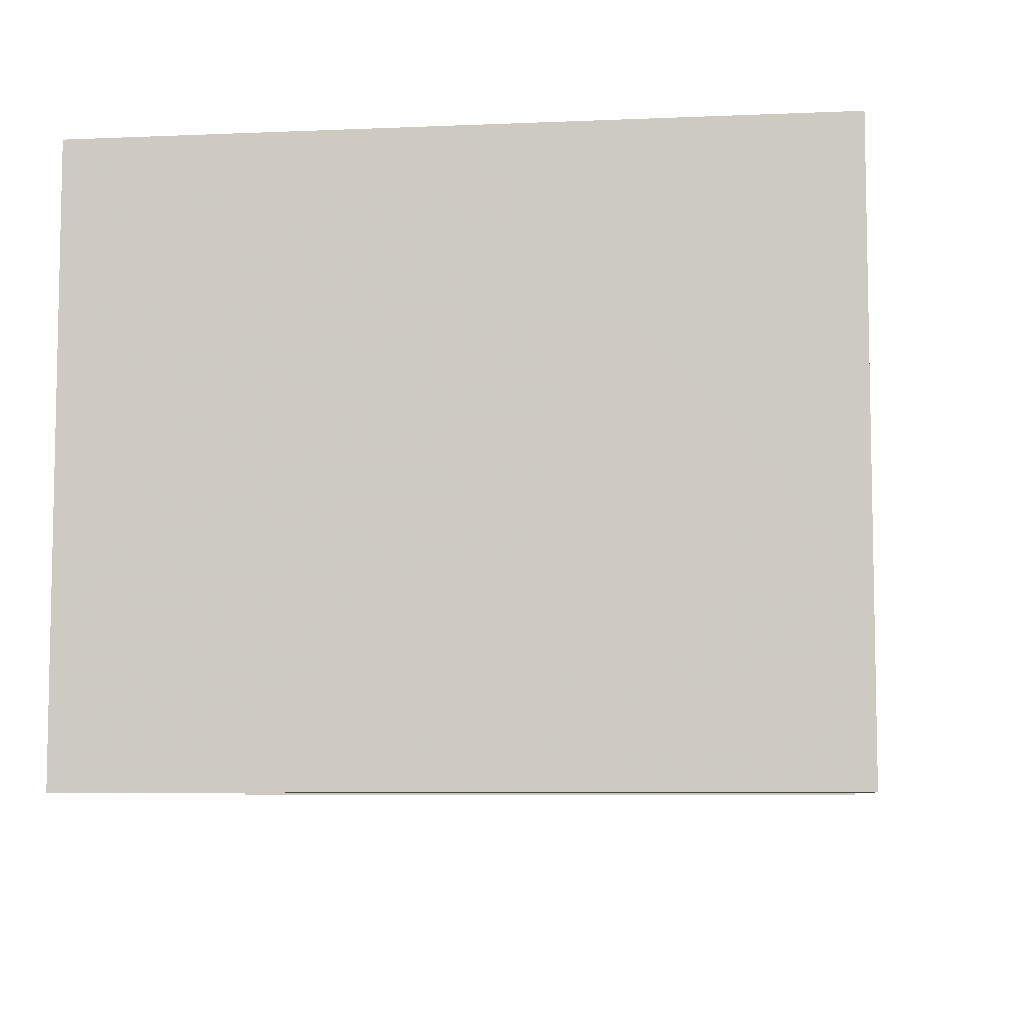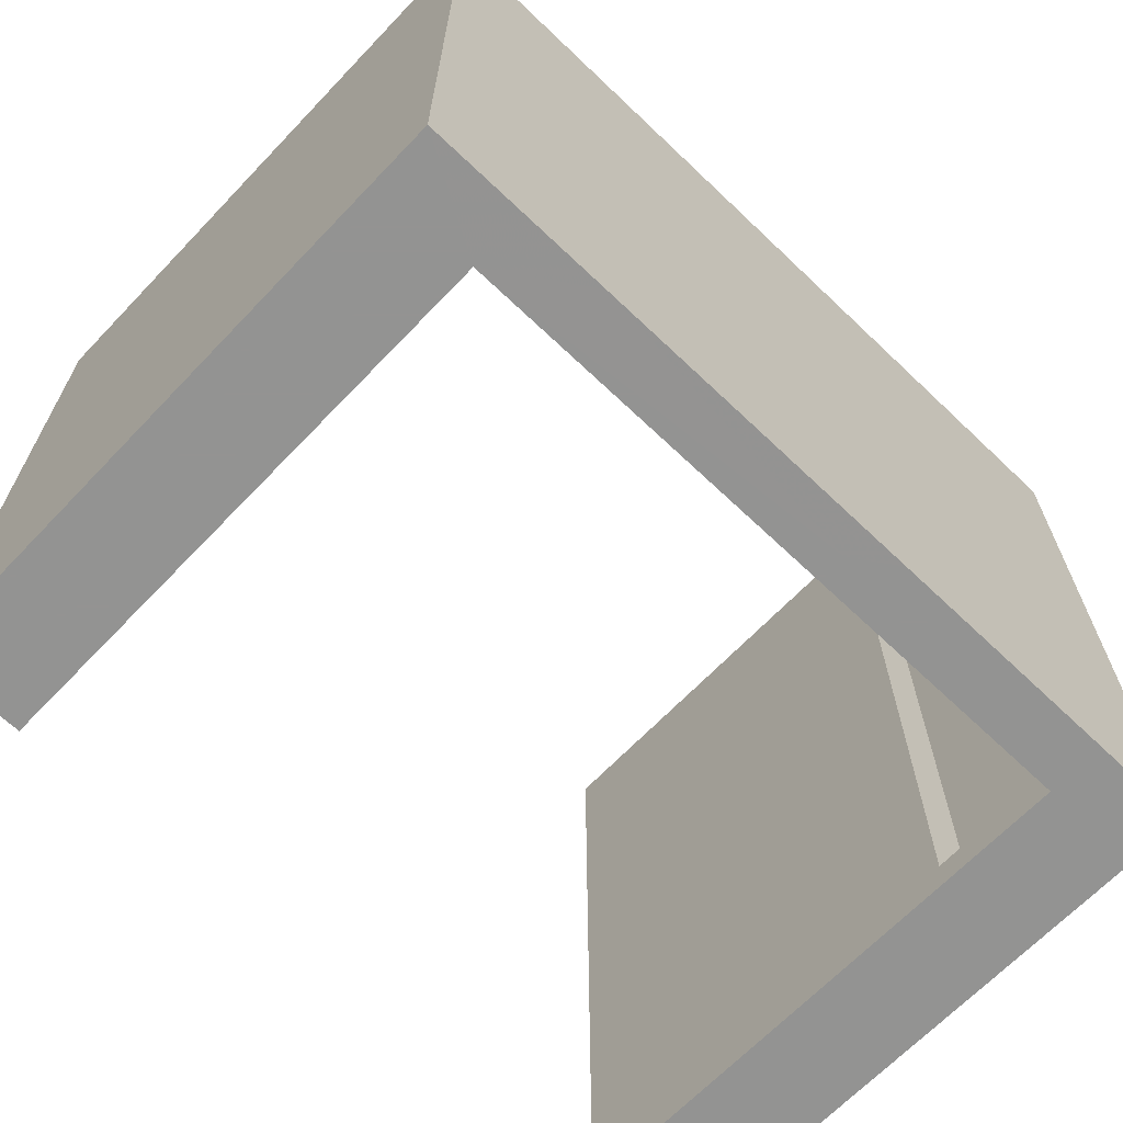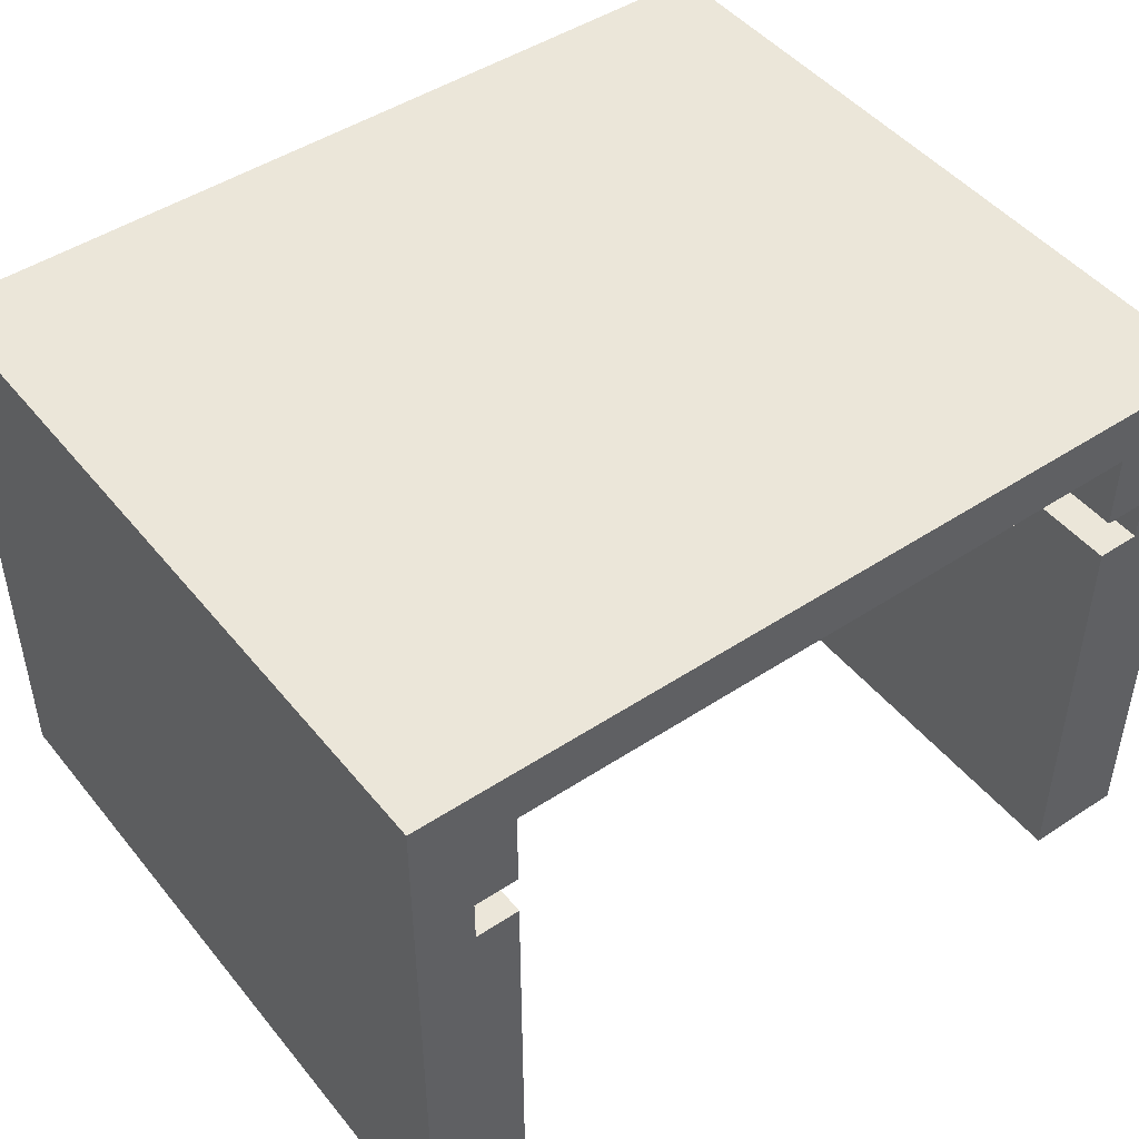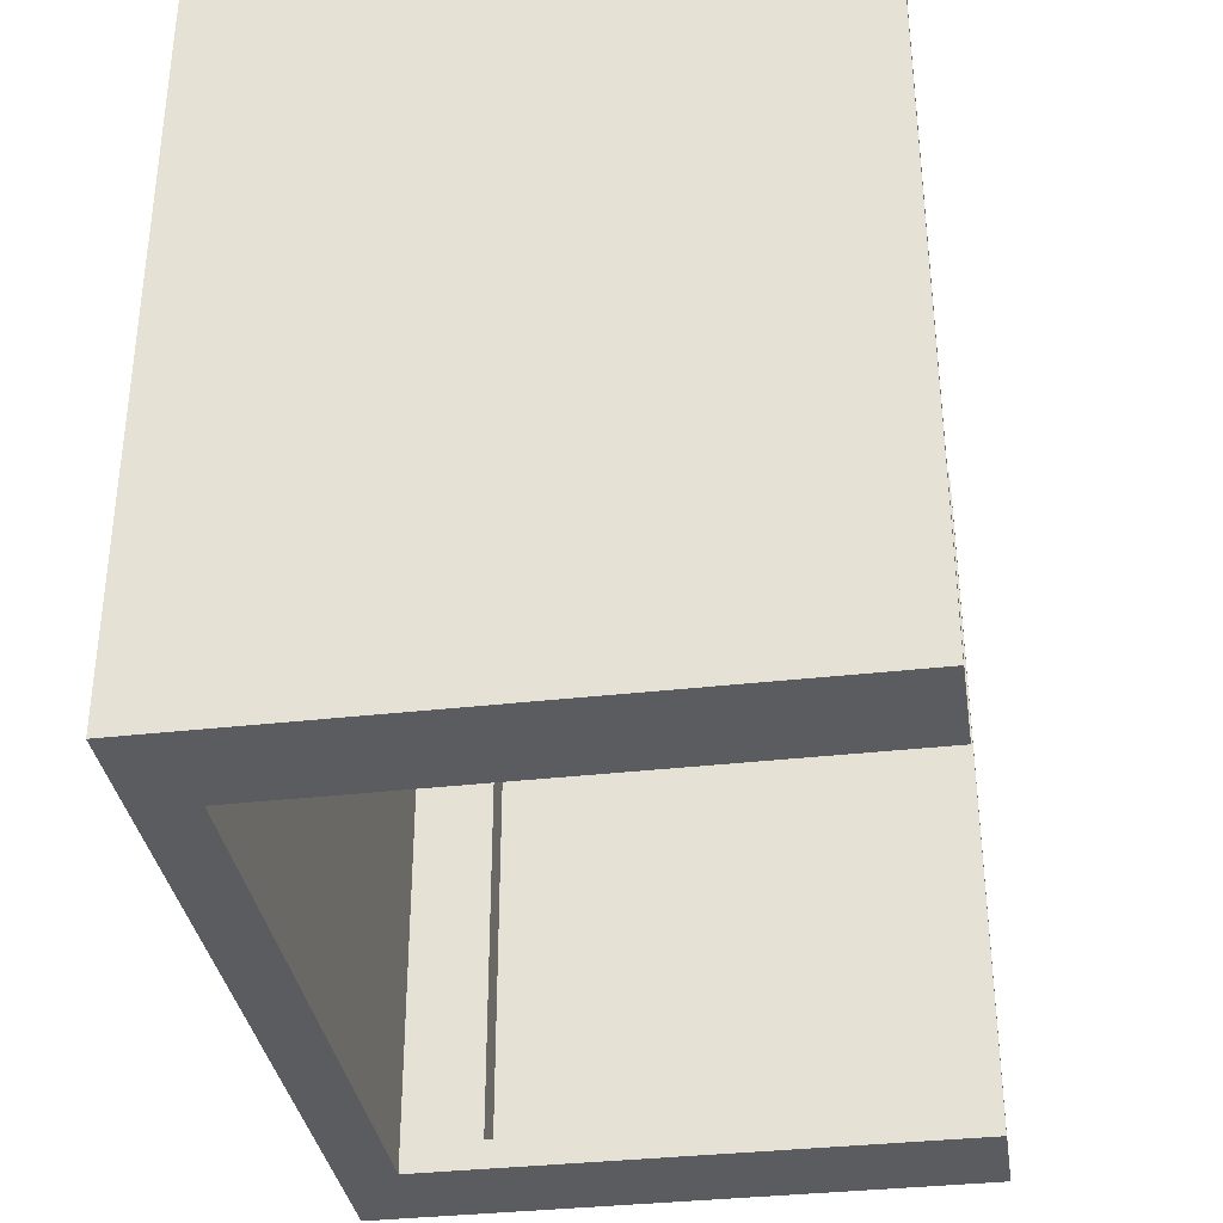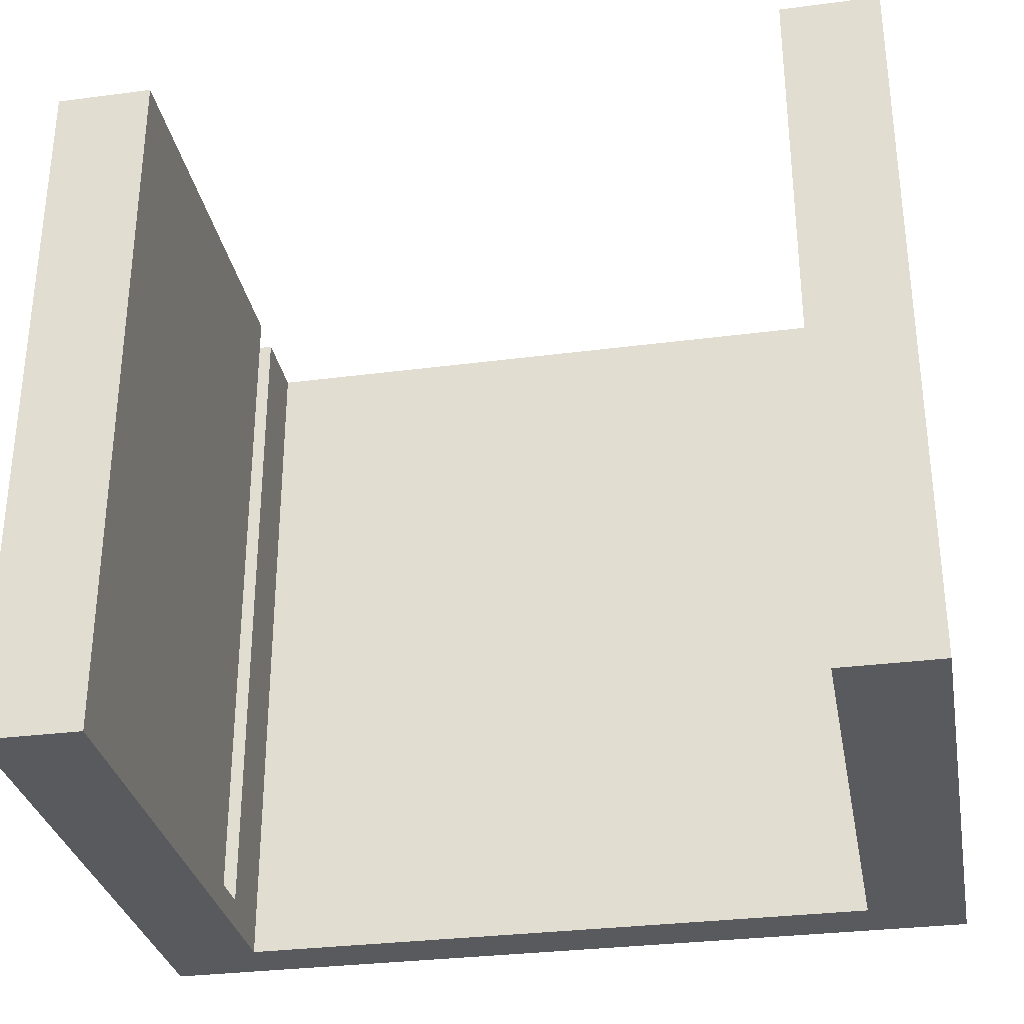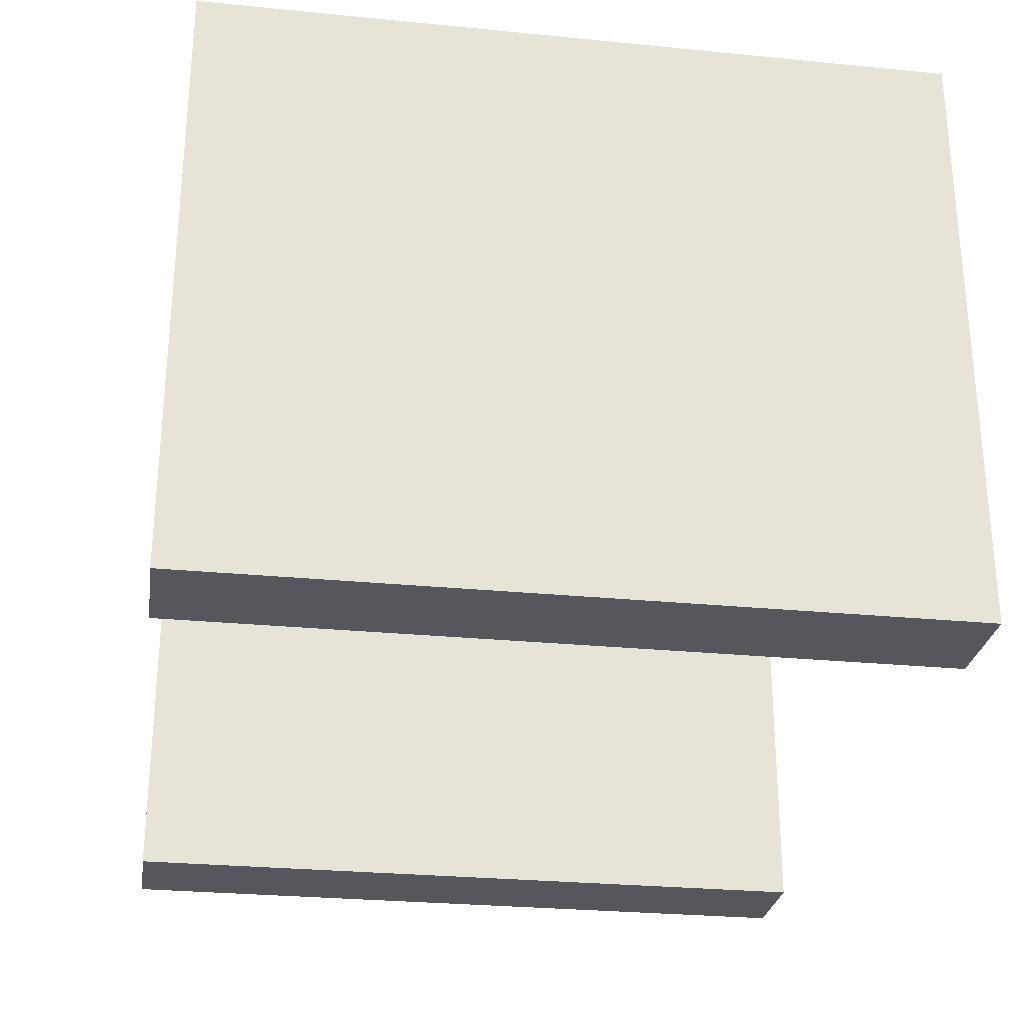
<metadata>
{"format":"obj","ext":"obj","renderer":"f3d","projection":"perspective","resolution":1024,"background":"white","views":[{"elev":-7.2,"azim":-83.0,"up":"+Y"},{"elev":-66.7,"azim":136.3,"up":"+Z"},{"elev":46.9,"azim":-36.8,"up":"+Y"},{"elev":-34.9,"azim":-81.3,"up":"+Z"},{"elev":-31.3,"azim":10.5,"up":"+Z"},{"elev":-27.6,"azim":-98.6,"up":"+Y"}]}
</metadata>
<code>
o Object.1
v 2 15 0.998
v 3.502 15 0.998
v 2 16.5 0.998
v 28 16.5 0.998
v 26.5 16.5 0.998
v 28 15 0.998
v 3.502 16.5 0.998
v 26.5 15 0.998
v 3.502 15 13.5
v 2.75 15 13.5
v 3.502 15 26
v 2 15 26
v 2 15 13.5
v 26.5 15 26
v 27.25 15 13.5
v 26.5 15 13.5
v 28 15 13.5
v 28 15 26
v 29.12 13.35 8e-06
v 30 21.25 6e-06
v 30 13.35 8e-06
v 0.876 13.35 8e-06
v 0.002001 5.449 8e-06
v 0.002001 13.35 8e-06
v 28.25 5.449 8e-06
v 30 5.449 8e-06
v 1.752 5.449 8e-06
v 3.502 19.25 6e-06
v 26.5 19.25 6e-06
v 0.002001 21.25 6e-06
v 13.25 20.25 6e-06
v 15 19.25 6e-06
v 3.502 4.449 8e-06
v 26.5 4.449 8e-06
v 3.502 8.661 6.998
v 3.502 2.323 13
v 3.502 17.87 13.5
v 3.502 19.25 13
v 3.502 2.323 26
v 3.502 8.661 19.5
v 3.502 19.25 26
v 3.502 2.323 0.498
v 3.502 16.5 13.5
v 3.502 16.5 26
v 26.5 8.661 6.998
v 26.5 2.323 0.498
v 26.5 2.323 13
v 26.5 16.5 13.5
v 26.5 17.87 13.5
v 26.5 2.323 26
v 26.5 8.661 19.5
v 26.5 19.25 13
v 26.5 16.5 26
v 26.5 19.25 26
v 11.75 21.25 6.498
v 0.002001 21.25 13
v 7.5 21.25 9.748
v 11.75 21.25 6e-06
v 15 21.25 26
v 22.5 21.25 19.5
v 15 21.25 13
v 23.5 21.25 0.002005
v 15 21.25 6.498
v 22.5 21.25 3.248
v 22.5 21.25 6.498
v 0 21.25 26
v 7.498 21.25 19.5
v 30 21.25 13
v 30 21.25 26
v 0.002001 13.76 19.5
v 0.002001 6.275 26
v 0.002001 13.76 13
v 0.002001 5.863 13
v 0.002001 9.605 6.498
v 0.002001 2.119 19.5
v 30 5.449 13
v 30 13.35 6.498
v 30 13.35 13
v 30 13.35 19.5
v 30 5.449 26
v 30 13.35 26
v 16.75 20.25 26
v 27.25 2.323 26
v 15 19.25 26
v 29 2.323 26
v 2 16.5 26
v 28 16.5 26
v 27.25 16.5 13.5
v 2.75 16.5 13.5
v 2 16.5 13.5
v 28 16.5 13.5
v 2 15.75 13.5
v 20.75 19.25 6.498
v 15 19.25 13
v 9.252 19.25 19.5
v 20.75 19.25 19.5
v 9.252 19.25 6.498
v 28 15.75 13.5
v 0.6048 -1e-06 8e-06
v 0.002001 -1e-06 8e-06
v 30 -1e-06 8e-06
v 29.4 -1e-06 8e-06
v 27.07 -1e-06 8e-06
v 27.65 -1e-06 8e-06
v 28.85 -1e-06 8e-06
v 3.502 -1e-06 8e-06
v 2.937 -1e-06 8e-06
v 2.355 -1e-06 8e-06
v 1.148 -1e-06 8e-06
v 26.5 -1e-06 8e-06
v 3.502 0 2.697
v 3.502 -1e-06 0.4067
v 3.502 3e-06 26
v 3.502 2e-06 23.61
v 3.502 1e-06 15.38
v 3.502 1e-06 13
v 3.502 1e-06 10.62
v 26.5 -1e-06 0.4067
v 26.5 0 2.697
v 26.5 2e-06 23.61
v 26.5 1e-06 15.38
v 26.5 1e-06 13
v 26.5 1e-06 10.62
v 26.5 3e-06 26
v 0.002001 1e-06 16.19
v 0.002001 2e-06 22.81
v 0.002001 3e-06 26
v 0.002001 1e-06 13
v 0.002001 1e-06 9.459
v 30 1e-06 13
v 30 1e-06 8.515
v 30 3e-06 26
v 30 2e-06 21.51
v 30 0 4.482
v 30 2e-06 17.48
v 29.18 3e-06 26
v 29.49 3e-06 26
v 2.57 3e-06 26
v 1.323 3e-06 26
v 27.11 3e-06 26
v 28.54 3e-06 26
f 1 2 3
f 3 92 1
f 13 1 92
f 92 12 13
f 12 10 13
f 12 11 10
f 9 10 11
f 9 11 40
f 40 36 9
f 35 9 36
f 36 42 35
f 35 42 2
f 33 2 42
f 106 33 42
f 106 42 112
f 112 107 106
f 111 107 112
f 107 111 108
f 108 33 107
f 108 27 33
f 28 33 27
f 28 27 22
f 22 30 28
f 28 30 31
f 28 31 32
f 32 97 28
f 38 28 97
f 38 97 94
f 94 95 38
f 41 38 95
f 41 95 84
f 41 84 82
f 41 82 59
f 59 66 41
f 86 41 66
f 12 86 66
f 71 12 66
f 70 71 66
f 70 66 56
f 56 72 70
f 72 56 30
f 30 24 72
f 24 74 72
f 73 72 74
f 73 74 23
f 128 73 23
f 128 23 129
f 116 128 129
f 116 129 117
f 116 117 36
f 115 116 36
f 115 36 39
f 115 39 114
f 114 128 115
f 128 114 125
f 114 126 125
f 125 126 75
f 125 75 73
f 73 75 71
f 127 71 75
f 127 139 71
f 138 71 139
f 138 39 71
f 11 71 39
f 138 113 39
f 138 126 113
f 138 127 126
f 127 138 139
f 127 75 126
f 126 114 113
f 113 114 39
f 111 36 117
f 117 99 111
f 111 99 109
f 99 27 109
f 99 23 27
f 99 100 23
f 99 117 100
f 117 129 100
f 128 116 115
f 100 129 23
f 125 73 128
f 72 73 71
f 24 23 74
f 22 23 24
f 56 55 30
f 58 30 55
f 55 62 58
f 62 31 58
f 31 62 29
f 29 62 20
f 20 19 29
f 25 29 19
f 25 19 26
f 105 25 26
f 105 26 102
f 102 134 105
f 105 134 104
f 104 134 103
f 103 25 104
f 103 34 25
f 103 110 34
f 118 34 110
f 110 134 118
f 134 119 118
f 118 119 46
f 123 46 119
f 131 123 119
f 123 131 130
f 135 123 130
f 135 130 76
f 135 76 80
f 135 80 133
f 133 121 135
f 135 121 122
f 122 121 47
f 123 122 47
f 120 47 121
f 120 50 47
f 50 51 47
f 51 16 47
f 45 47 16
f 8 45 16
f 16 15 8
f 6 8 15
f 6 15 17
f 17 98 6
f 4 6 98
f 98 91 4
f 4 91 88
f 4 88 5
f 48 5 88
f 53 48 88
f 53 88 87
f 53 87 54
f 53 54 49
f 52 49 54
f 52 54 96
f 52 96 94
f 94 93 52
f 29 52 93
f 29 93 32
f 29 5 52
f 8 5 29
f 29 34 8
f 34 46 8
f 94 32 93
f 84 94 96
f 84 96 54
f 49 52 5
f 69 54 87
f 69 87 18
f 69 18 81
f 81 79 69
f 68 69 79
f 68 79 78
f 78 77 68
f 20 68 77
f 20 77 21
f 21 77 26
f 76 26 77
f 134 26 76
f 134 76 131
f 134 101 26
f 20 65 68
f 61 68 65
f 61 65 63
f 63 57 61
f 56 61 57
f 61 56 67
f 61 67 59
f 59 60 61
f 59 69 60
f 57 63 55
f 64 63 65
f 62 63 64
f 68 61 60
f 65 20 64
f 76 77 78
f 78 79 76
f 68 60 69
f 80 79 81
f 80 81 18
f 85 80 18
f 83 85 18
f 18 14 83
f 50 83 14
f 140 83 50
f 140 50 124
f 140 124 120
f 141 140 120
f 141 120 136
f 141 136 85
f 136 137 85
f 132 85 137
f 120 132 137
f 120 133 132
f 120 137 136
f 141 83 140
f 14 18 15
f 141 85 83
f 132 80 85
f 18 87 98
f 69 82 54
f 49 48 53
f 48 49 5
f 91 87 88
f 91 98 87
f 4 5 6
f 98 17 18
f 17 15 18
f 8 6 5
f 14 15 16
f 45 8 46
f 47 45 46
f 16 51 14
f 50 14 51
f 120 124 50
f 133 120 121
f 132 133 80
f 80 76 79
f 123 135 122
f 130 131 76
f 123 47 46
f 131 119 134
f 118 46 34
f 103 134 110
f 134 102 101
f 101 102 26
f 105 104 25
f 21 26 19
f 34 29 25
f 19 20 21
f 64 20 62
f 62 55 63
f 55 56 57
f 66 67 56
f 71 70 72
f 86 44 41
f 44 37 41
f 37 44 43
f 43 7 37
f 37 7 38
f 7 43 89
f 7 89 3
f 90 3 89
f 86 90 89
f 90 86 92
f 43 44 89
f 86 89 44
f 66 59 67
f 69 59 82
f 84 54 82
f 38 41 37
f 94 84 95
f 28 38 7
f 2 28 7
f 32 94 97
f 32 31 29
f 58 31 30
f 24 30 22
f 23 22 27
f 108 109 27
f 108 111 109
f 111 112 42
f 106 107 33
f 28 2 33
f 111 42 36
f 2 9 35
f 39 36 40
f 39 40 11
f 2 10 9
f 11 12 71
f 12 92 86
f 13 10 1
f 92 3 90
f 7 3 2
f 2 1 10

</code>
